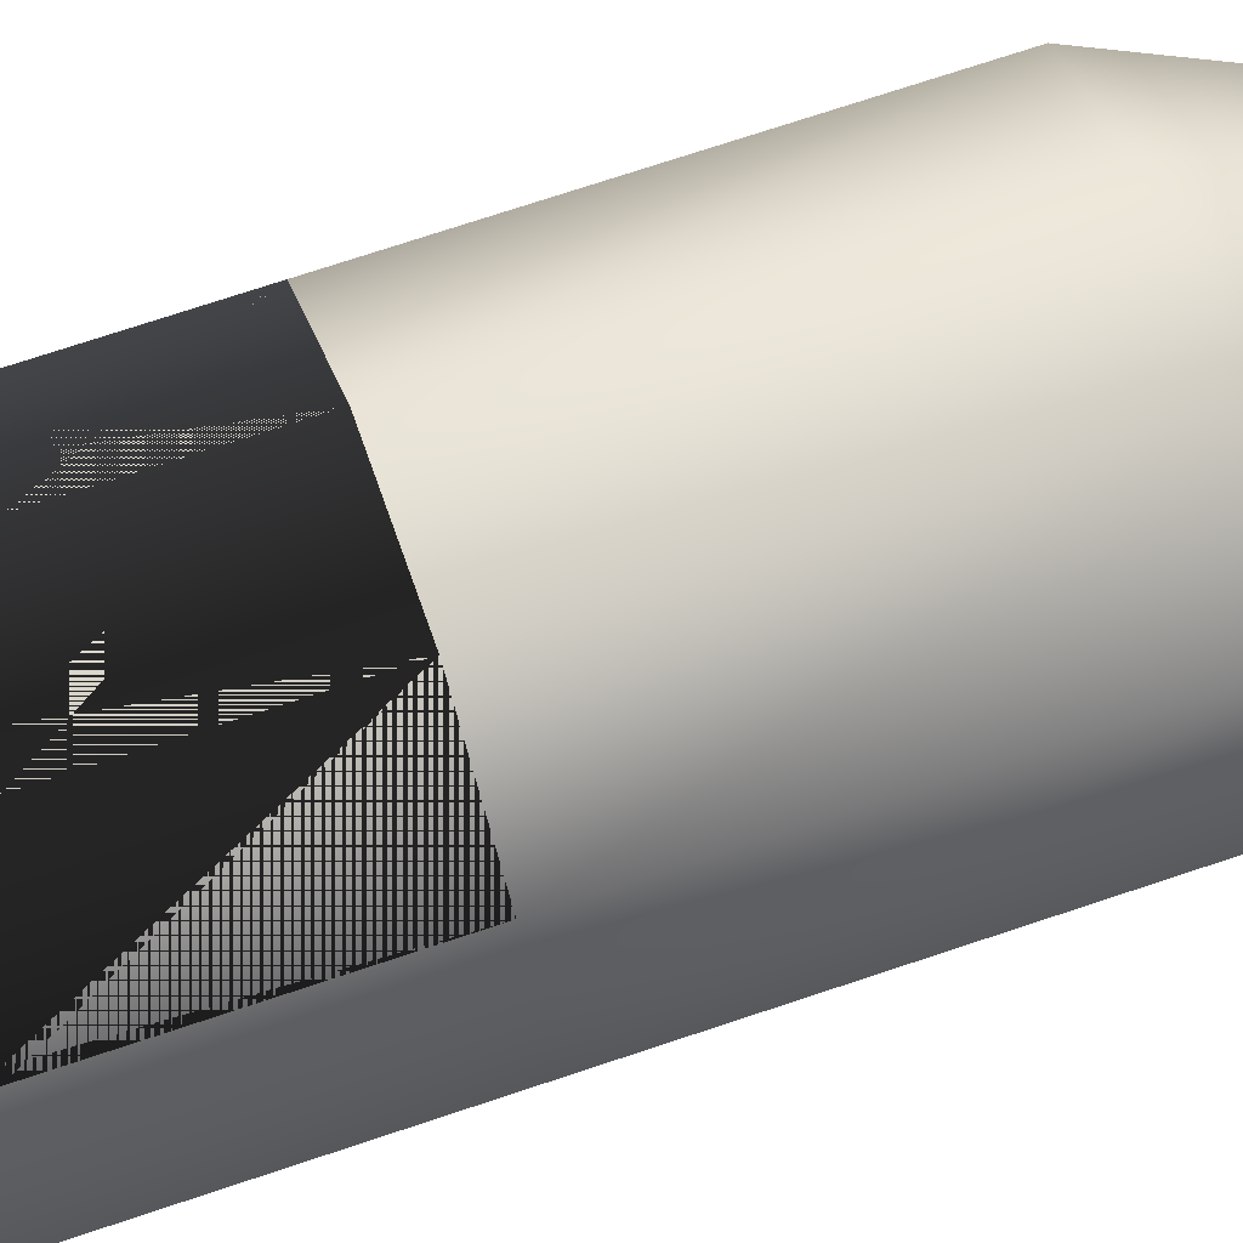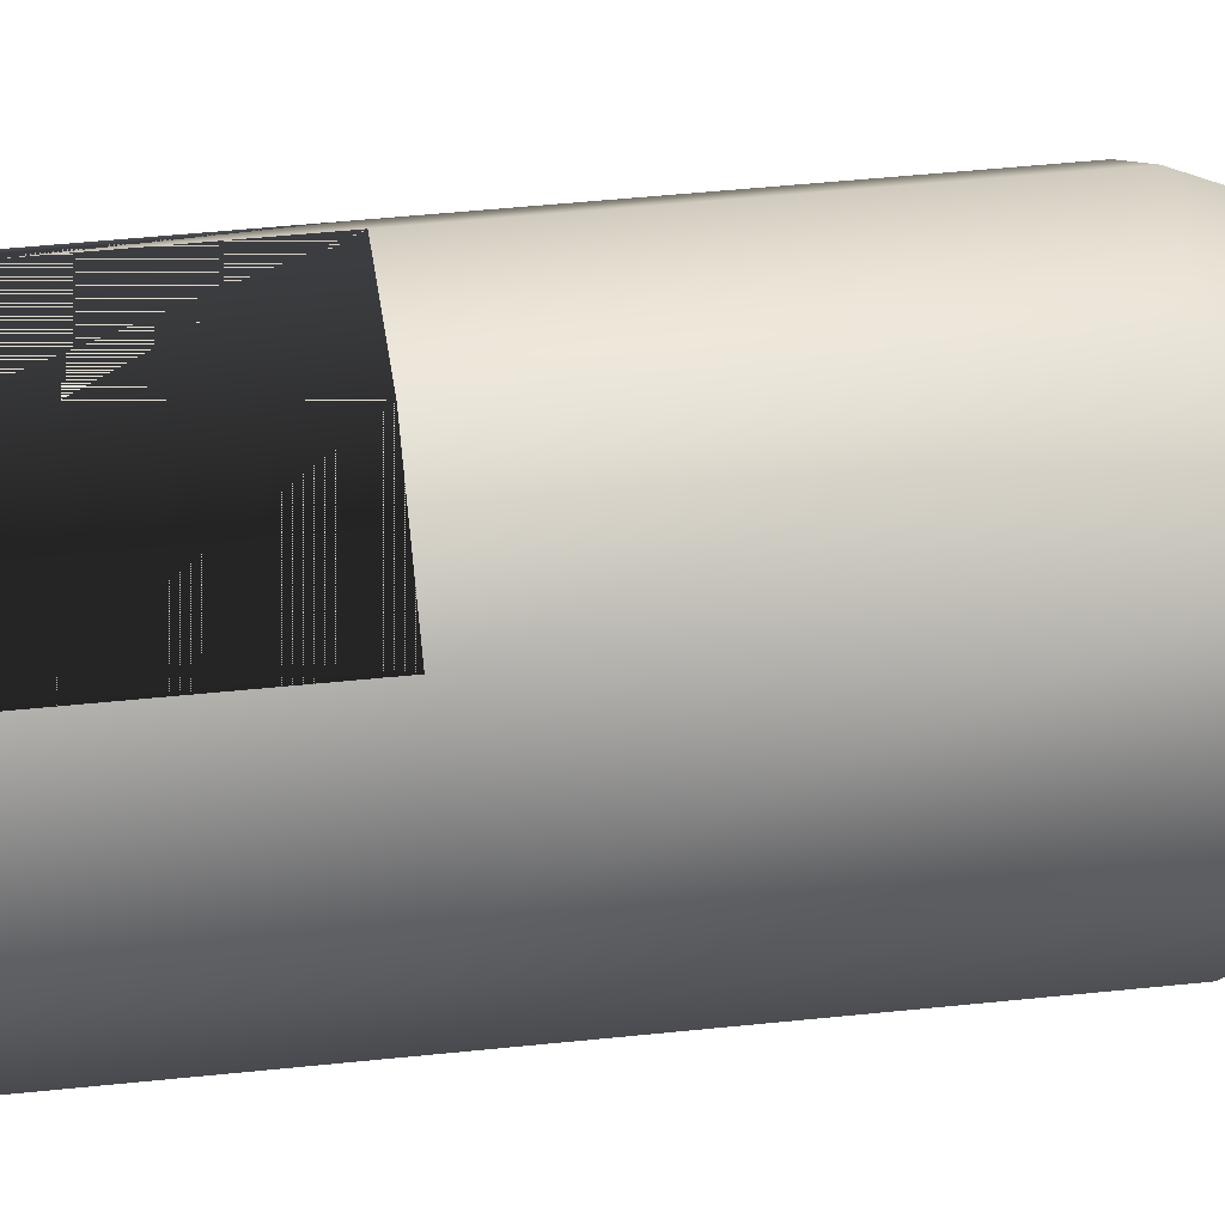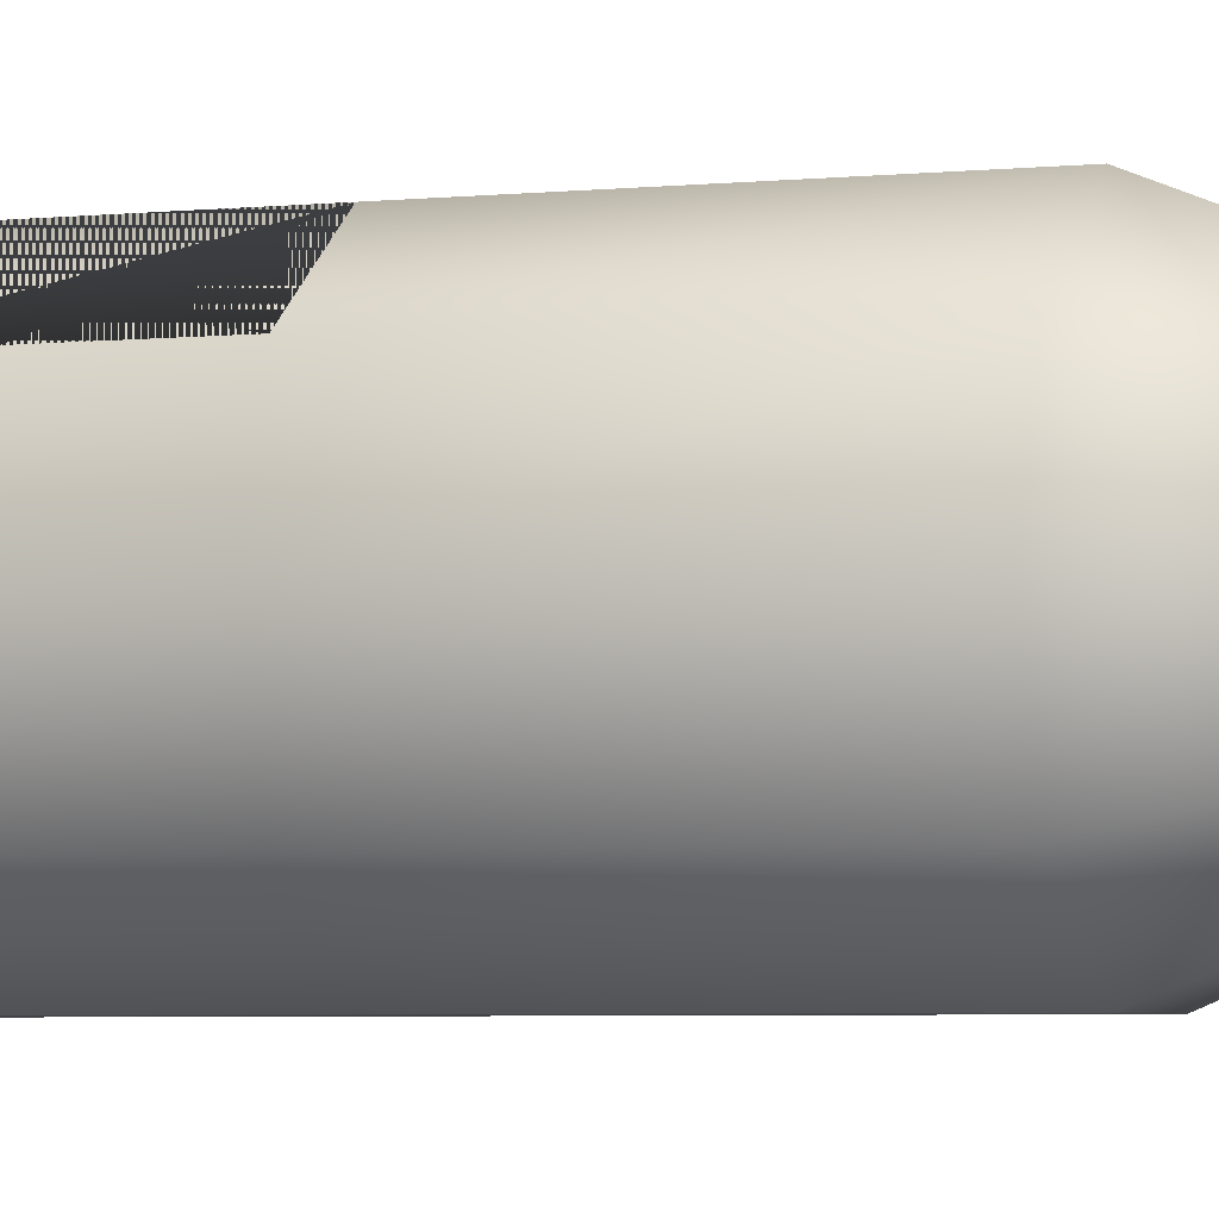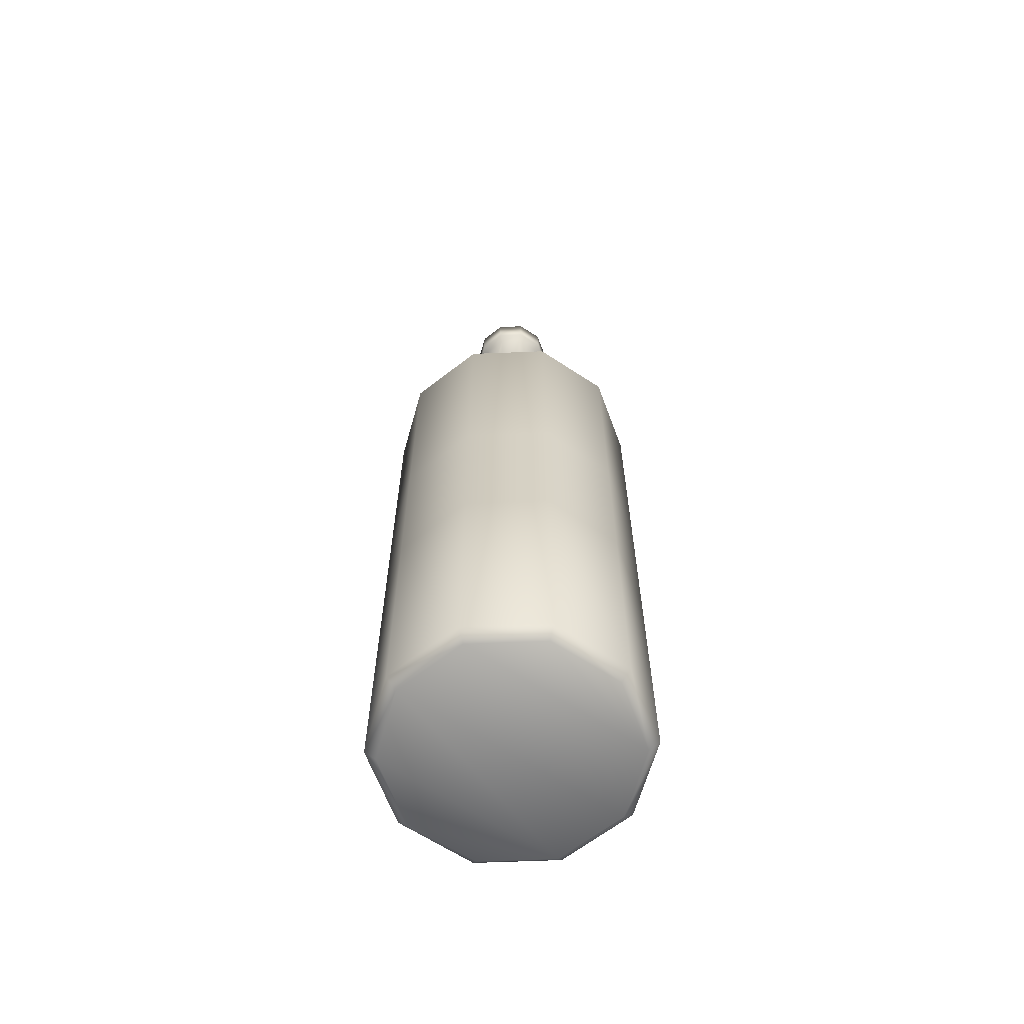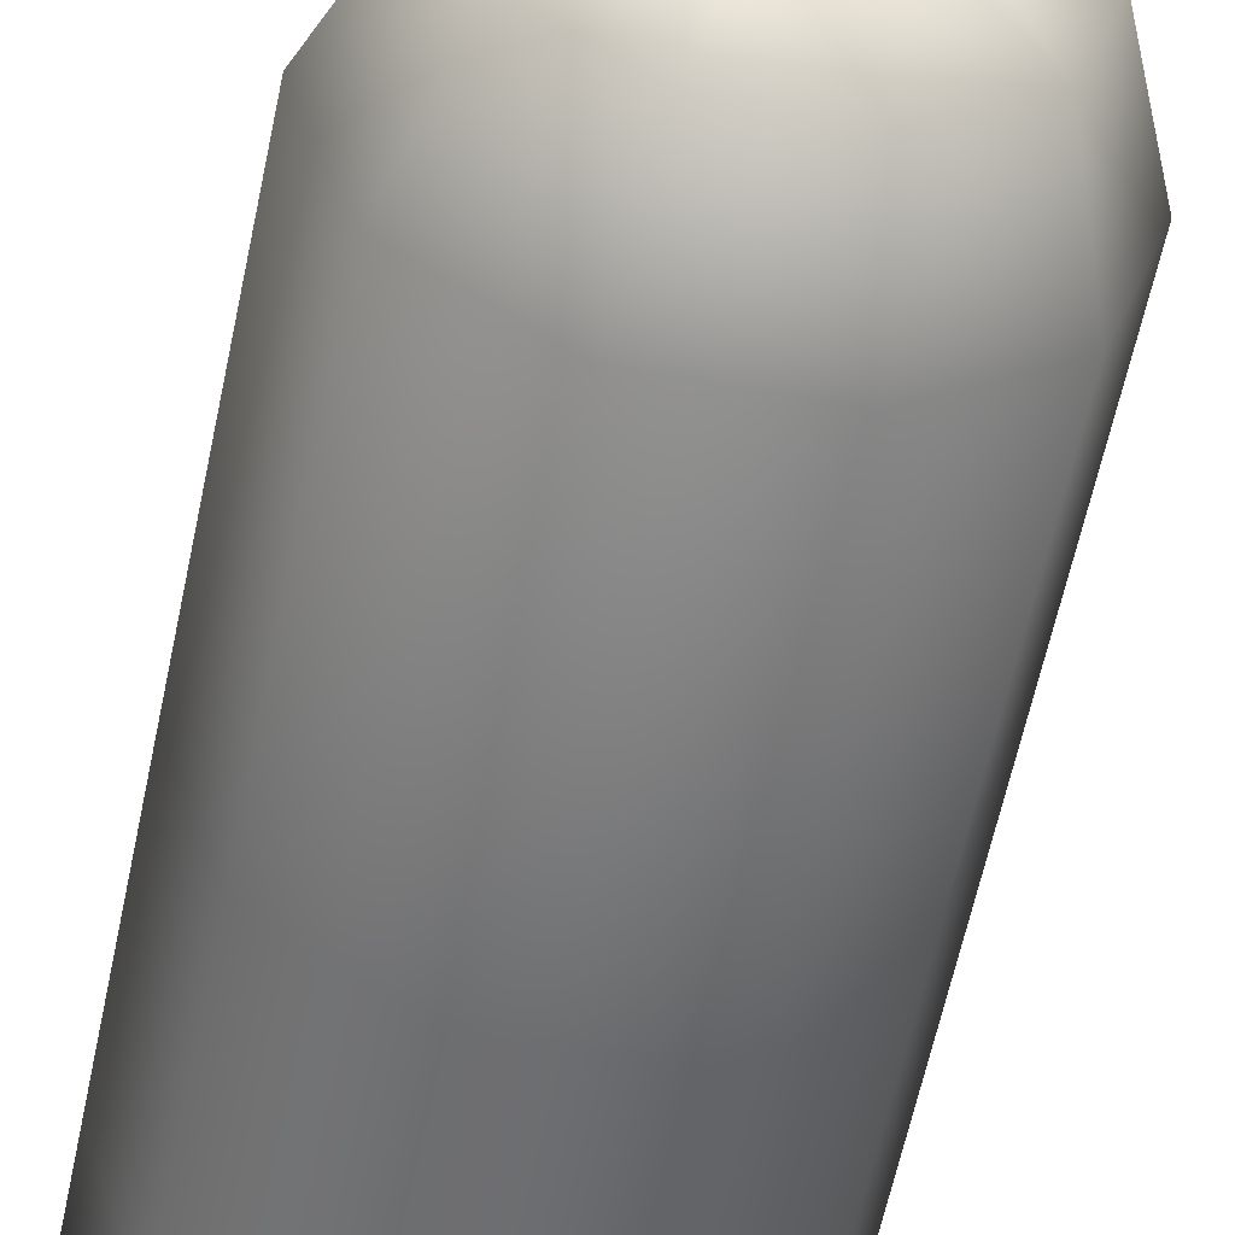
<metadata>
{"format":"obj","ext":"obj","renderer":"f3d","projection":"perspective","resolution":1024,"background":"white","views":[{"elev":68.0,"azim":71.0,"up":"+Z"},{"elev":41.4,"azim":82.5,"up":"+Z"},{"elev":-4.0,"azim":110.7,"up":"+Z"},{"elev":-63.8,"azim":146.3,"up":"+Y"},{"elev":-54.0,"azim":169.0,"up":"+Z"}]}
</metadata>
<code>
v 0.01822 -0.03967 -0.01324
v 0.01822 -0.01171 -0.01324
v 0.02252 -0.01171 0
v 0.02252 -0.03967 0
v 0.00696 -0.03967 -0.02142
v 0.00696 -0.01171 -0.02142
v 0.02252 0.02955 0
v 0.01822 0.02955 -0.01324
v 0.01399 0.04202 -0.01016
v 0.01729 0.04202 0
v 0.005342 0.04202 -0.01644
v 0.00696 0.02955 -0.02142
v 0.01822 -0.08093 -0.01324
v 0.02252 -0.08093 1.907e-08
v 0.00696 -0.08093 -0.02142
v -0.00696 -0.03967 -0.02142
v -0.00696 -0.01171 -0.02142
v 0.00696 -0.01171 -0.02142
v 0.00696 -0.03967 -0.02142
v -0.01822 -0.03967 -0.01324
v -0.01822 -0.01171 -0.01324
v 0.00696 0.02955 -0.02142
v -0.00696 0.02955 -0.02142
v -0.005342 0.04202 -0.01644
v 0.005342 0.04202 -0.01644
v -0.01399 0.04202 -0.01016
v -0.01822 0.02955 -0.01324
v -0.00696 -0.08093 -0.02142
v 0.00696 -0.08093 -0.02142
v -0.006367 -0.08297 -0.0196
v 0.006367 -0.08297 -0.0196
v -0.01667 -0.08297 -0.01211
v -0.01822 -0.08093 -0.01324
v -0.0206 -0.08297 1.907e-08
v -0.02252 -0.08093 1.907e-08
v -0.02252 -0.03967 0
v -0.02252 -0.01171 0
v -0.01822 -0.01171 -0.01324
v -0.01822 -0.03967 -0.01324
v -0.01822 -0.03967 0.01324
v -0.01822 -0.01171 0.01324
v -0.01822 0.02955 -0.01324
v -0.02252 0.02955 0
v -0.01729 0.04202 0
v -0.01399 0.04202 -0.01016
v -0.01399 0.04202 0.01016
v -0.01822 0.02955 0.01324
v -0.02252 -0.08093 1.907e-08
v -0.01822 -0.08093 -0.01324
v -0.01822 -0.08093 0.01324
v -0.01667 -0.08297 0.01211
v -0.0206 -0.08297 1.907e-08
v -0.00696 -0.03967 0.02142
v -0.00696 -0.01171 0.02142
v -0.01822 -0.01171 0.01324
v -0.01822 -0.03967 0.01324
v 0.00696 -0.03967 0.02142
v 0.00696 -0.01171 0.02142
v 0.01822 -0.03967 0.01324
v 0.01822 -0.01171 0.01324
v 0.00696 -0.01171 0.02142
v 0.00696 -0.03967 0.02142
v 0.02252 -0.03967 0
v 0.02252 -0.01171 0
v 0.01822 -0.01171 0.01324
v 0.01822 -0.03967 0.01324
v 0.01822 0.02955 0.01324
v 0.00696 0.02955 0.02142
v 0.01399 0.04202 0.01016
v 0.005342 0.04202 0.01644
v 0.01729 0.04202 0
v 0.02252 0.02955 0
v 0.00696 -0.01171 0.02142
v 0.02252 -0.08093 1.907e-08
v 0.01822 -0.08093 0.01324
v 0.0206 -0.08297 1.907e-08
v 0.01667 -0.08297 -0.01211
v 0.01822 -0.08093 -0.01324
v 0.01667 -0.08297 0.01211
v 0.00696 -0.08093 0.02142
v 0.006367 -0.08297 0.0196
v 0.00696 -0.03967 0.02142
v -0.01667 -0.08297 -0.01211
v -0.006367 -0.08297 -0.0196
v 0.006367 -0.08297 -0.0196
v 0.01667 -0.08297 -0.01211
v -0.0206 -0.08297 1.907e-08
v 0.0206 -0.08297 1.907e-08
v -0.01667 -0.08297 0.01211
v 0.01667 -0.08297 0.01211
v 0.006367 -0.08297 0.0196
v -0.006367 -0.08297 0.0196
v -0.01822 0.02955 0.01324
v -0.00696 0.02955 0.02142
v -0.005342 0.04202 0.01644
v -0.01399 0.04202 0.01016
v 0.005342 0.04202 0.01644
v 0.00696 0.02955 0.02142
v -0.001958 0.04928 0.006027
v 0.001958 0.04928 0.006027
v -0.00696 -0.01171 0.02142
v -0.01822 -0.01171 0.01324
v 0.00696 -0.01171 0.02142
v 0.01399 0.04202 -0.01016
v 0.005127 0.04928 -0.003725
v 0.006337 0.04928 0
v 0.01729 0.04202 0
v 0.005342 0.04202 -0.01644
v 0.001958 0.04928 -0.006027
v -0.005342 0.04202 -0.01644
v -0.001958 0.04928 -0.006027
v -0.01399 0.04202 -0.01016
v -0.005127 0.04928 -0.003725
v -0.01729 0.04202 0
v -0.006337 0.04928 0
v -0.01399 0.04202 0.01016
v -0.005127 0.04928 0.003725
v -0.005342 0.04202 0.01644
v -0.001958 0.04928 0.006027
v 0.005127 0.04928 0.003725
v 0.01399 0.04202 0.01016
v 0.001958 0.04928 0.006027
v 0.005342 0.04202 0.01644
v 0.01822 -0.08093 -0.01324
v 0.01667 -0.08297 -0.01211
v 0.006367 -0.08297 -0.0196
v 0.00696 -0.08093 -0.02142
v -0.01822 -0.08093 0.01324
v -0.01667 -0.08297 0.01211
v -0.006367 -0.08297 0.0196
v -0.00696 -0.08093 0.02142
v 0.006367 -0.08297 0.0196
v 0.00696 -0.08093 0.02142
v -0.01822 -0.03967 0.01324
v -0.00696 -0.03967 0.02142
v 0.00696 -0.03967 0.02142
v 0.01567 -0.07525 -0.01139
v 0.01937 -0.07525 0
v 0.01937 0.01604 0
v 0.01567 0.01604 -0.01139
v 0.005986 -0.07525 -0.01842
v 0.005986 0.01604 -0.01842
v 0.01567 0.01604 0.01139
v 0.01567 -0.07525 0.01139
v -0.005986 -0.07525 -0.01842
v 0.005986 -0.07525 -0.01842
v 0.005986 0.01604 -0.01842
v -0.005986 0.01604 -0.01842
v -0.01567 -0.07525 -0.01139
v -0.01567 0.01604 -0.01139
v -0.01937 -0.07525 1.907e-08
v -0.01567 -0.07525 -0.01139
v -0.01567 0.01604 -0.01139
v -0.01937 0.01604 0
v -0.01567 -0.07525 0.01139
v -0.01567 0.01604 0.01139
v -0.005986 -0.07525 0.01842
v -0.005986 0.01604 0.01842
v 0.005986 -0.07525 0.01842
v -0.005986 -0.07525 0.01842
v -0.005986 0.01604 0.01842
v 0.005986 0.01604 0.01842
v 0.01567 -0.07525 0.01139
v 0.01567 0.01604 0.01139
v 0.01567 -0.07525 -0.01139
v 0.005986 -0.07525 -0.01842
v -0.005986 -0.07525 -0.01842
v -0.01567 -0.07525 -0.01139
v 0.01937 -0.07525 0
v -0.01937 -0.07525 1.907e-08
v 0.01567 -0.07525 0.01139
v -0.01567 -0.07525 0.01139
v 0.005986 -0.07525 0.01842
v -0.005986 -0.07525 0.01842
v -0.01567 0.01604 -0.01139
v -0.005986 0.01604 -0.01842
v 0.005986 0.01604 -0.01842
v 0.01567 0.01604 -0.01139
v -0.01937 0.01604 0
v 0.01937 0.01604 0
v -0.01567 0.01604 0.01139
v 0.01567 0.01604 0.01139
v 0.005986 0.01604 0.01842
v -0.005986 0.01604 0.01842
v 0.006337 0.04928 0
v 0.006337 0.07701 0
v 0.005127 0.07701 -0.003725
v 0.005127 0.04928 -0.003725
v 0.001958 0.07701 -0.006027
v 0.001958 0.04928 -0.006027
v 0.005127 0.04928 0.003725
v 0.005127 0.07701 0.003725
v 0.001958 0.04928 -0.006027
v 0.001958 0.07701 -0.006027
v -0.001958 0.07701 -0.006027
v -0.001958 0.04928 -0.006027
v -0.005127 0.07701 -0.003725
v -0.005127 0.04928 -0.003725
v -0.005127 0.04928 -0.003725
v -0.005127 0.07701 -0.003725
v -0.006337 0.07701 0
v -0.006337 0.04928 0
v -0.005127 0.07701 0.003725
v -0.005127 0.04928 0.003725
v -0.001958 0.07701 0.006027
v -0.001958 0.04928 0.006027
v -0.001958 0.04928 0.006027
v -0.001958 0.07701 0.006027
v 0.001958 0.07701 0.006027
v 0.001958 0.04928 0.006027
v 0.005127 0.07701 0.003725
v 0.005127 0.04928 0.003725
v 0.006189 0.07745 -0.004497
v 0.00765 0.07745 9.537e-08
v 0.00765 0.08297 -9.537e-08
v 0.006189 0.08297 -0.004497
v 0.002364 0.07745 -0.007276
v 0.002364 0.08297 -0.007276
v 0.006189 0.08297 0.004497
v 0.006189 0.07745 0.004497
v -0.002364 0.07745 -0.007276
v 0.002364 0.07745 -0.007276
v 0.002364 0.08297 -0.007276
v -0.002364 0.08297 -0.007276
v -0.006189 0.07745 -0.004497
v -0.006189 0.08297 -0.004497
v -0.00765 0.07745 0
v -0.006189 0.07745 -0.004497
v -0.006189 0.08297 -0.004497
v -0.00765 0.08297 -5.722e-08
v -0.006189 0.07745 0.004497
v -0.006189 0.08297 0.004497
v -0.002364 0.07745 0.007276
v -0.002364 0.08297 0.007276
v 0.002364 0.07745 0.007276
v -0.002364 0.07745 0.007276
v -0.002364 0.08297 0.007276
v 0.002364 0.08297 0.007276
v 0.006189 0.07745 0.004497
v 0.006189 0.08297 0.004497
v 0 0.08297 0
v 0.006189 0.08297 -0.004497
v 0.00765 0.08297 -9.537e-08
v 0.006189 0.08297 0.004497
v 0.002364 0.08297 0.007276
v -0.002364 0.08297 0.007276
v -0.006189 0.08297 0.004497
v -0.00765 0.08297 -5.722e-08
v -0.006189 0.08297 -0.004497
v -0.002364 0.08297 -0.007276
v 0.002364 0.08297 -0.007276
v 0.006337 0.07701 0
v 0.00765 0.07745 9.537e-08
v 0.006189 0.07745 -0.004497
v 0.005127 0.07701 -0.003725
v 0.002364 0.07745 -0.007276
v 0.001958 0.07701 -0.006027
v -0.002364 0.07745 -0.007276
v -0.001958 0.07701 -0.006027
v -0.006189 0.07745 -0.004497
v -0.005127 0.07701 -0.003725
v -0.00765 0.07745 0
v -0.006337 0.07701 0
v -0.006189 0.07745 0.004497
v -0.005127 0.07701 0.003725
v -0.002364 0.07745 0.007276
v -0.001958 0.07701 0.006027
v 0.002364 0.07745 0.007276
v 0.001958 0.07701 0.006027
v 0.006189 0.07745 0.004497
v 0.005127 0.07701 0.003725
v 0.005127 0.04928 -0.003725
v 0.001958 0.04928 -0.006027
v -0.001958 0.04928 -0.006027
v -0.005127 0.04928 -0.003725
v 0.006337 0.04928 0
v -0.006337 0.04928 0
v 0.005127 0.04928 0.003725
v -0.005127 0.04928 0.003725
v 0.001958 0.04928 0.006027
v -0.001958 0.04928 0.006027
v -0.00696 -0.03967 0.02142
v -0.01822 -0.03967 0.01324
v -0.01822 -0.01171 0.01324
v -0.00696 -0.01171 0.02142
v 0.00696 -0.03967 0.02142
v 0.00696 -0.01171 0.02142
v 0.01822 -0.03967 0.01324
v 0.01822 -0.01171 0.01324
f 3 2 1
f 4 3 1
f 1 2 5
f 2 6 5
f 3 7 2
f 7 8 2
f 2 8 6
f 9 8 7
f 10 9 7
f 9 11 8
f 11 12 8
f 8 12 6
f 1 13 4
f 13 14 4
f 15 13 1
f 5 15 1
f 18 17 16
f 19 18 16
f 16 17 20
f 17 21 20
f 18 22 17
f 22 23 17
f 17 23 21
f 24 23 22
f 25 24 22
f 24 26 23
f 26 27 23
f 23 27 21
f 16 28 19
f 28 29 19
f 28 30 29
f 30 31 29
f 32 30 28
f 33 32 28
f 34 32 33
f 35 34 33
f 33 28 16
f 20 33 16
f 38 37 36
f 39 38 36
f 36 37 40
f 37 41 40
f 38 42 37
f 42 43 37
f 37 43 41
f 44 43 42
f 45 44 42
f 44 46 43
f 46 47 43
f 43 47 41
f 36 48 39
f 48 49 39
f 50 48 36
f 40 50 36
f 50 51 48
f 51 52 48
f 55 54 53
f 56 55 53
f 53 54 57
f 54 58 57
f 61 60 59
f 62 61 59
f 65 64 63
f 66 65 63
f 65 67 64
f 68 67 65
f 69 67 68
f 70 69 68
f 69 71 67
f 71 72 67
f 67 72 64
f 73 68 65
f 63 74 66
f 74 75 66
f 74 76 75
f 77 76 74
f 78 77 74
f 76 79 75
f 75 79 80
f 79 81 80
f 75 80 82
f 66 75 82
f 85 84 83
f 83 86 85
f 83 87 86
f 87 88 86
f 87 89 88
f 89 90 88
f 89 91 90
f 89 92 91
f 95 94 93
f 96 95 93
f 95 97 94
f 97 98 94
f 95 99 97
f 99 100 97
f 93 94 101
f 102 93 101
f 94 98 103
f 101 94 103
f 106 105 104
f 107 106 104
f 104 105 108
f 105 109 108
f 108 109 110
f 109 111 110
f 110 111 112
f 111 113 112
f 112 113 114
f 113 115 114
f 114 115 116
f 115 117 116
f 116 117 118
f 117 119 118
f 120 106 107
f 121 120 107
f 122 120 121
f 123 122 121
f 126 125 124
f 127 126 124
f 130 129 128
f 131 130 128
f 132 130 131
f 133 132 131
f 131 128 134
f 135 131 134
f 133 131 135
f 136 133 135
f 139 138 137
f 140 139 137
f 140 137 141
f 142 140 141
f 139 143 138
f 143 144 138
f 147 146 145
f 148 147 145
f 148 145 149
f 150 148 149
f 153 152 151
f 154 153 151
f 154 151 155
f 156 154 155
f 156 155 157
f 158 156 157
f 161 160 159
f 162 161 159
f 162 159 163
f 164 162 163
f 167 166 165
f 165 168 167
f 165 169 168
f 169 170 168
f 169 171 170
f 171 172 170
f 171 173 172
f 173 174 172
f 177 176 175
f 175 178 177
f 175 179 178
f 179 180 178
f 179 181 180
f 181 182 180
f 181 183 182
f 181 184 183
f 187 186 185
f 188 187 185
f 189 187 188
f 190 189 188
f 185 186 191
f 186 192 191
f 195 194 193
f 196 195 193
f 197 195 196
f 198 197 196
f 201 200 199
f 202 201 199
f 203 201 202
f 204 203 202
f 205 203 204
f 206 205 204
f 209 208 207
f 210 209 207
f 211 209 210
f 212 211 210
f 215 214 213
f 216 215 213
f 216 213 217
f 218 216 217
f 215 219 214
f 219 220 214
f 223 222 221
f 224 223 221
f 224 221 225
f 226 224 225
f 229 228 227
f 230 229 227
f 230 227 231
f 232 230 231
f 232 231 233
f 234 232 233
f 237 236 235
f 238 237 235
f 238 235 239
f 240 238 239
f 243 242 241
f 244 243 241
f 245 244 241
f 246 245 241
f 247 246 241
f 248 247 241
f 249 248 241
f 250 249 241
f 251 250 241
f 242 251 241
f 254 253 252
f 255 254 252
f 256 254 255
f 257 256 255
f 258 256 257
f 259 258 257
f 260 258 259
f 261 260 259
f 262 260 261
f 263 262 261
f 264 262 263
f 265 264 263
f 266 264 265
f 267 266 265
f 268 266 267
f 269 268 267
f 270 268 269
f 271 270 269
f 253 270 271
f 252 253 271
f 274 273 272
f 272 275 274
f 272 276 275
f 276 277 275
f 276 278 277
f 278 279 277
f 278 280 279
f 280 281 279
f 284 283 282
f 285 284 282
f 285 282 286
f 287 285 286
f 287 286 288
f 289 287 288

</code>
